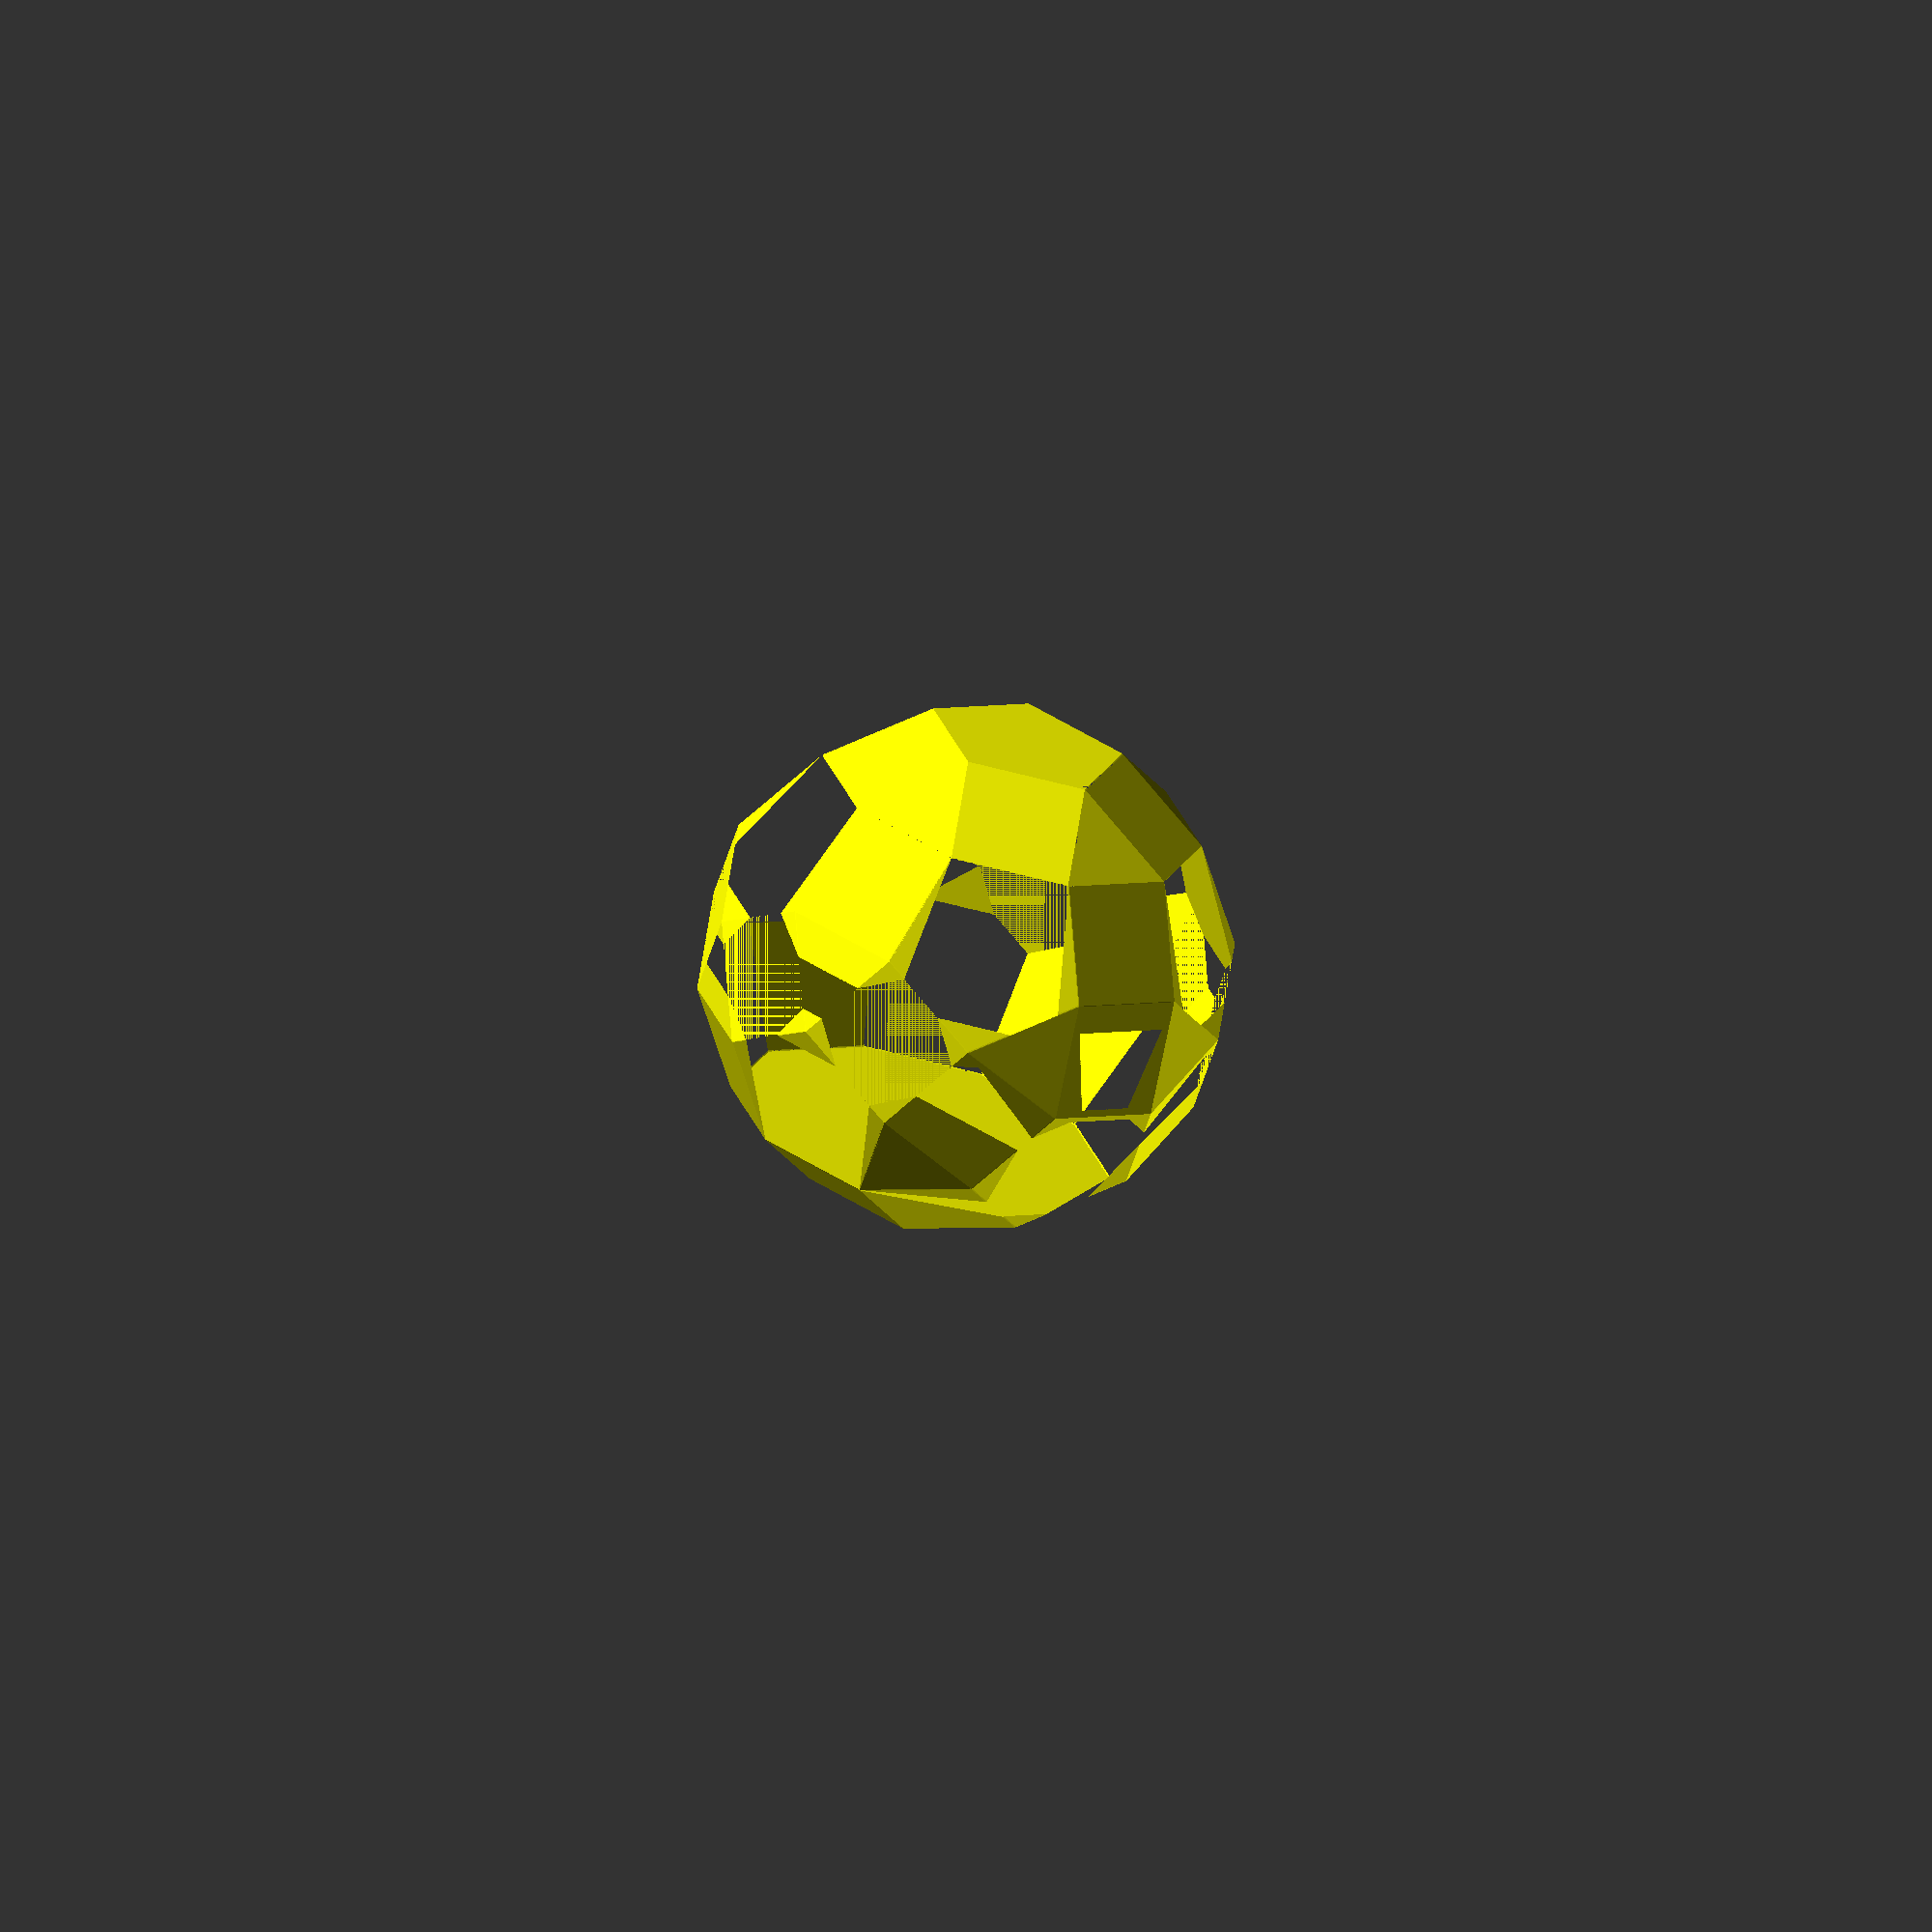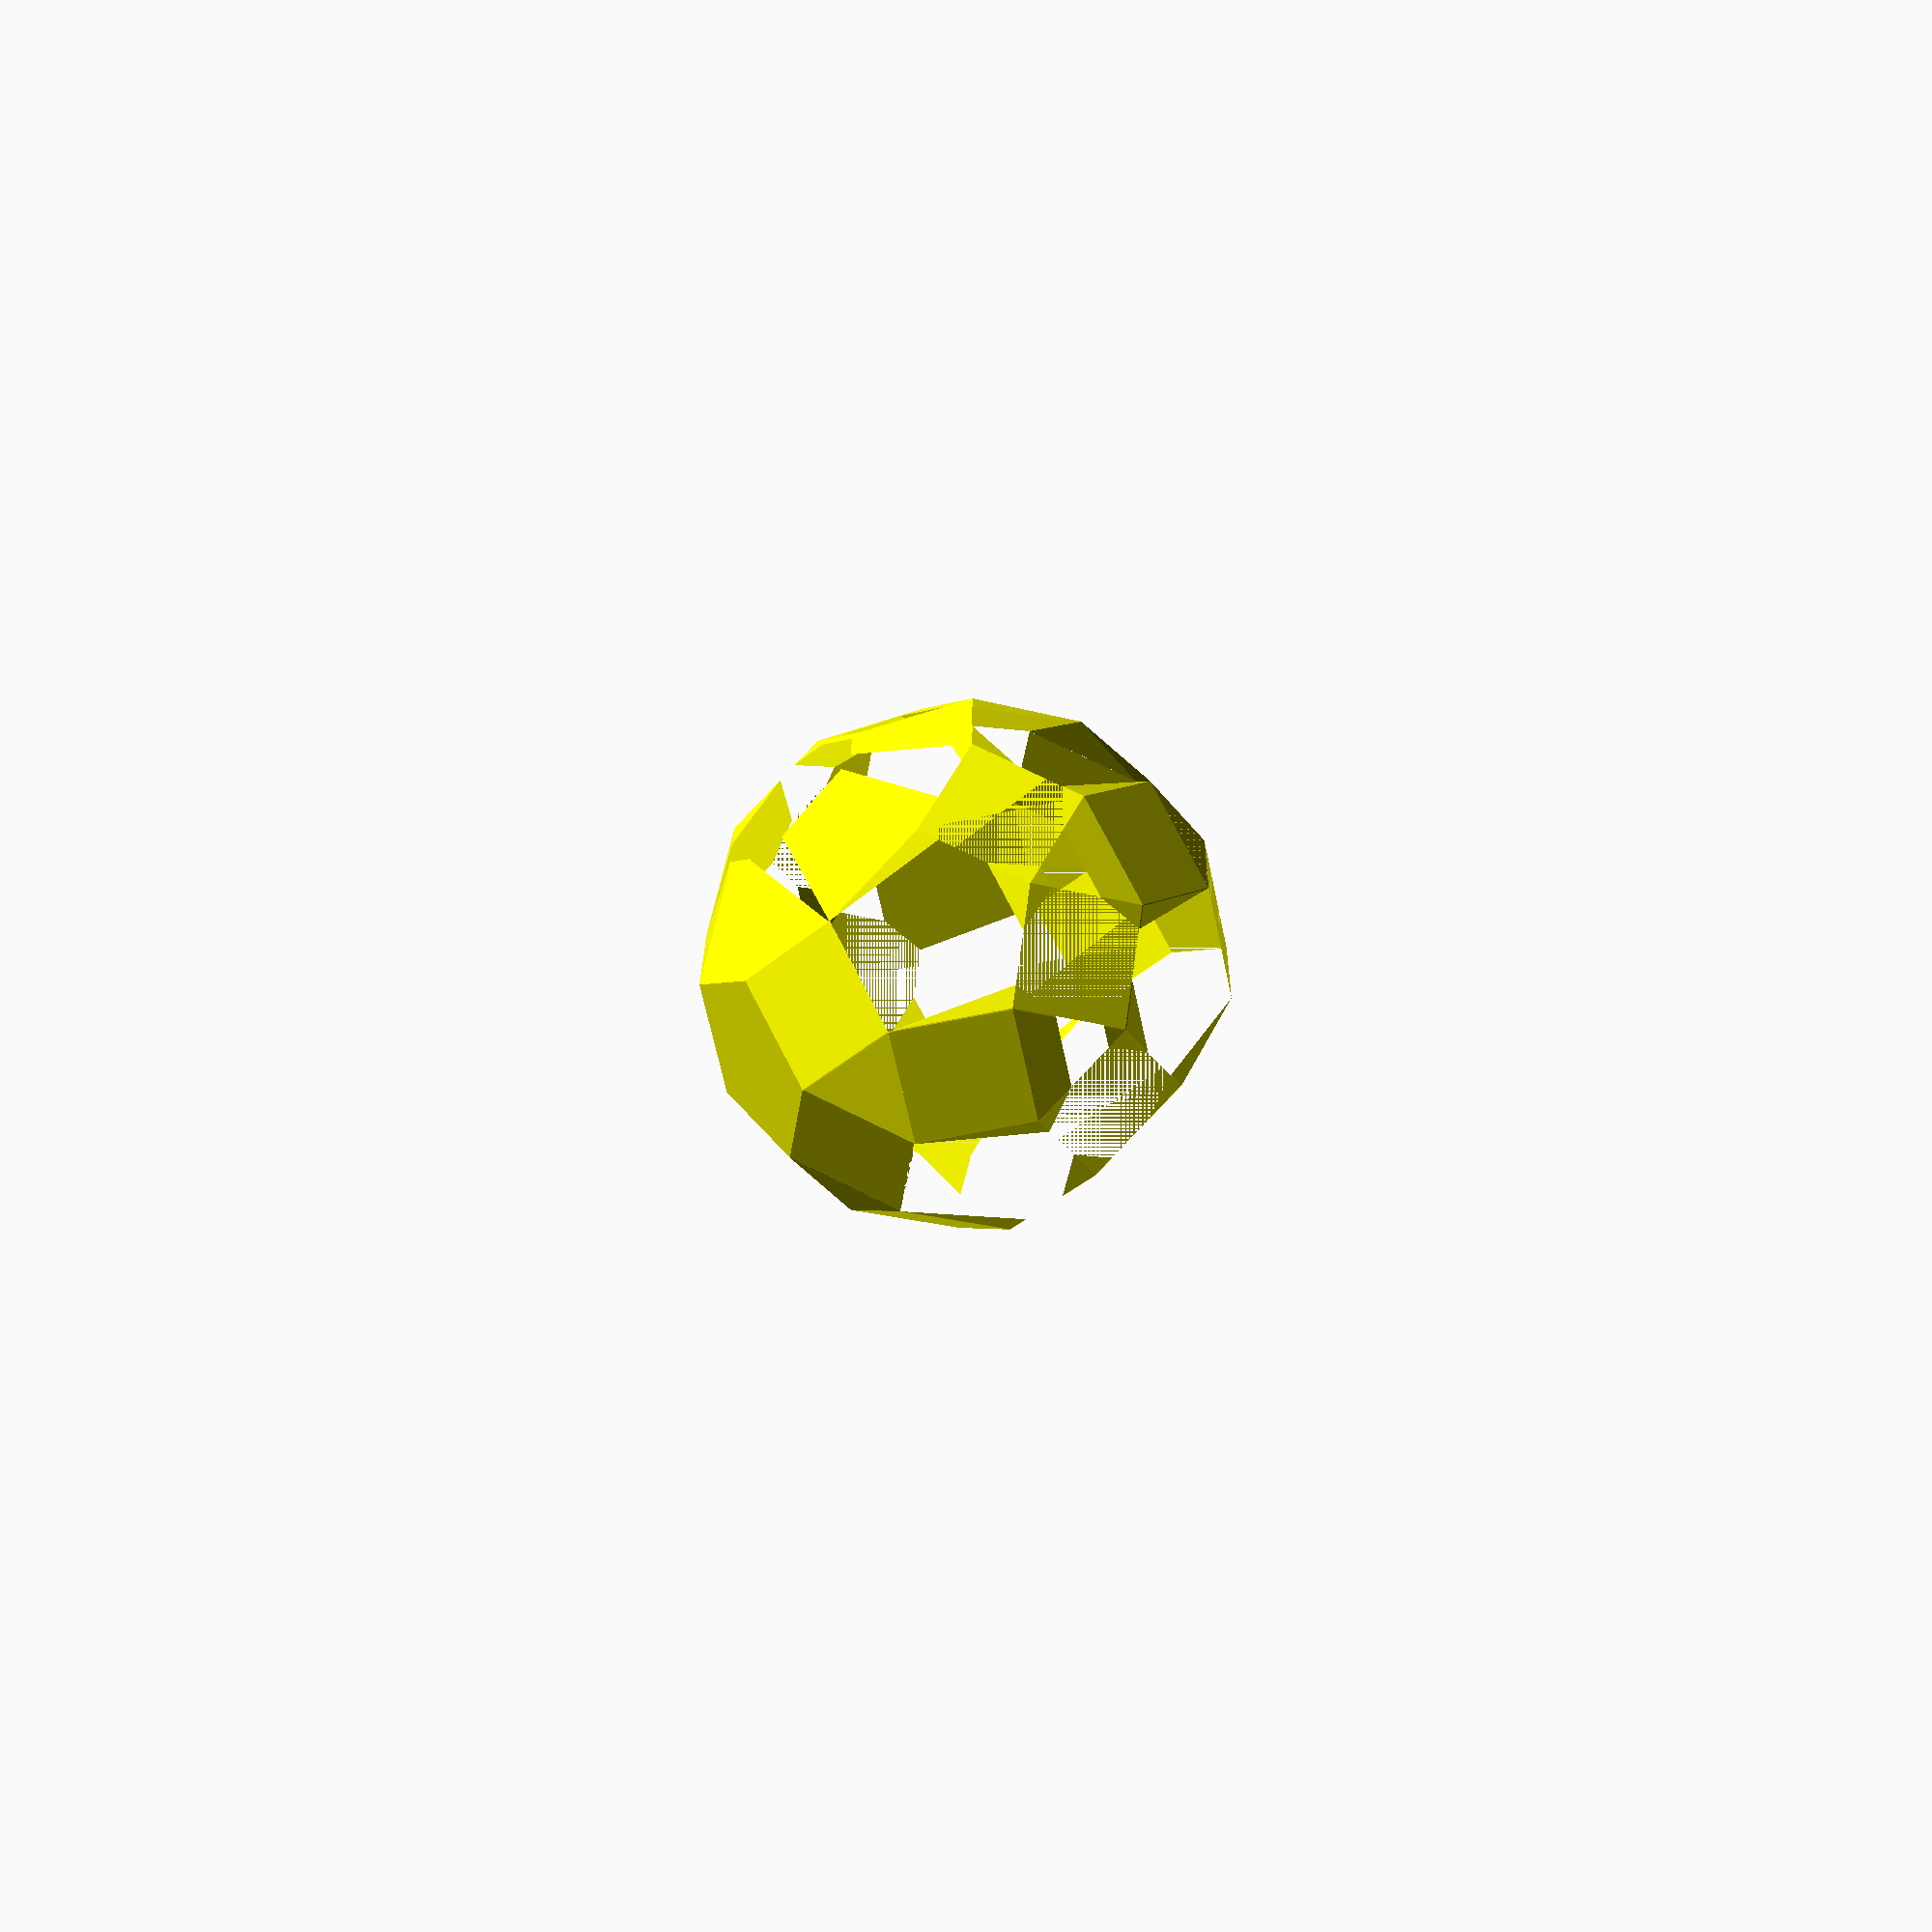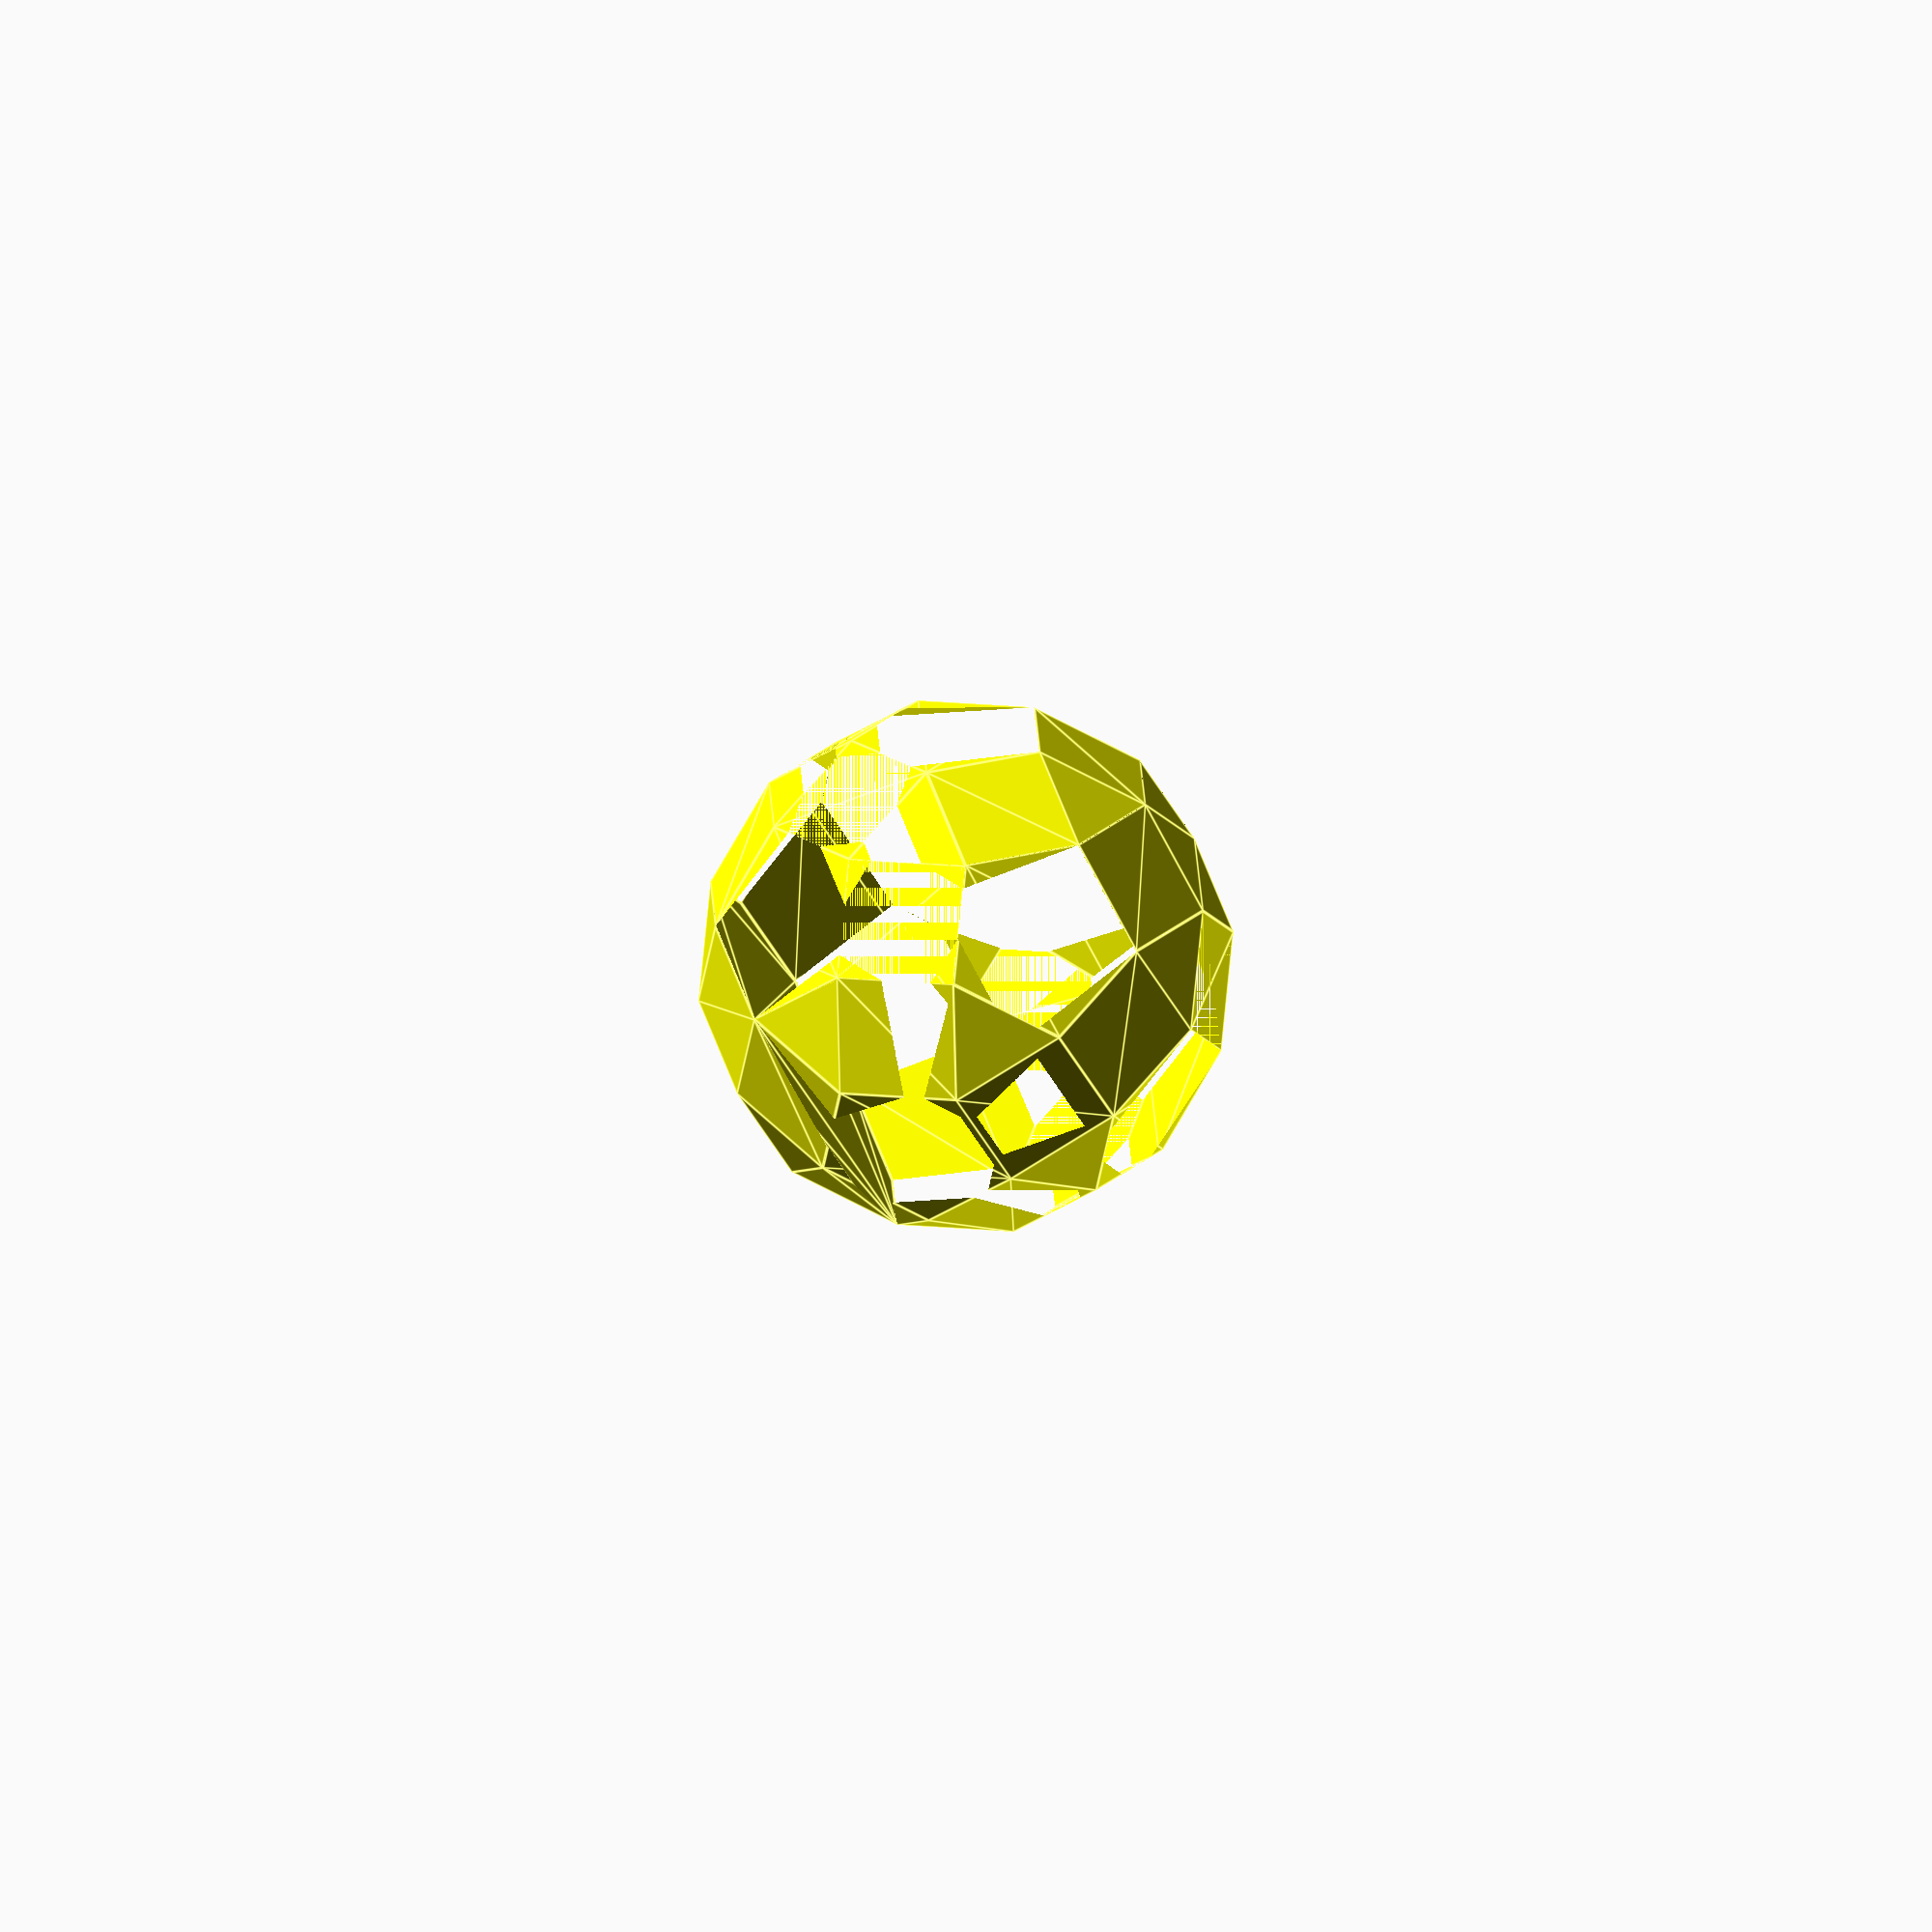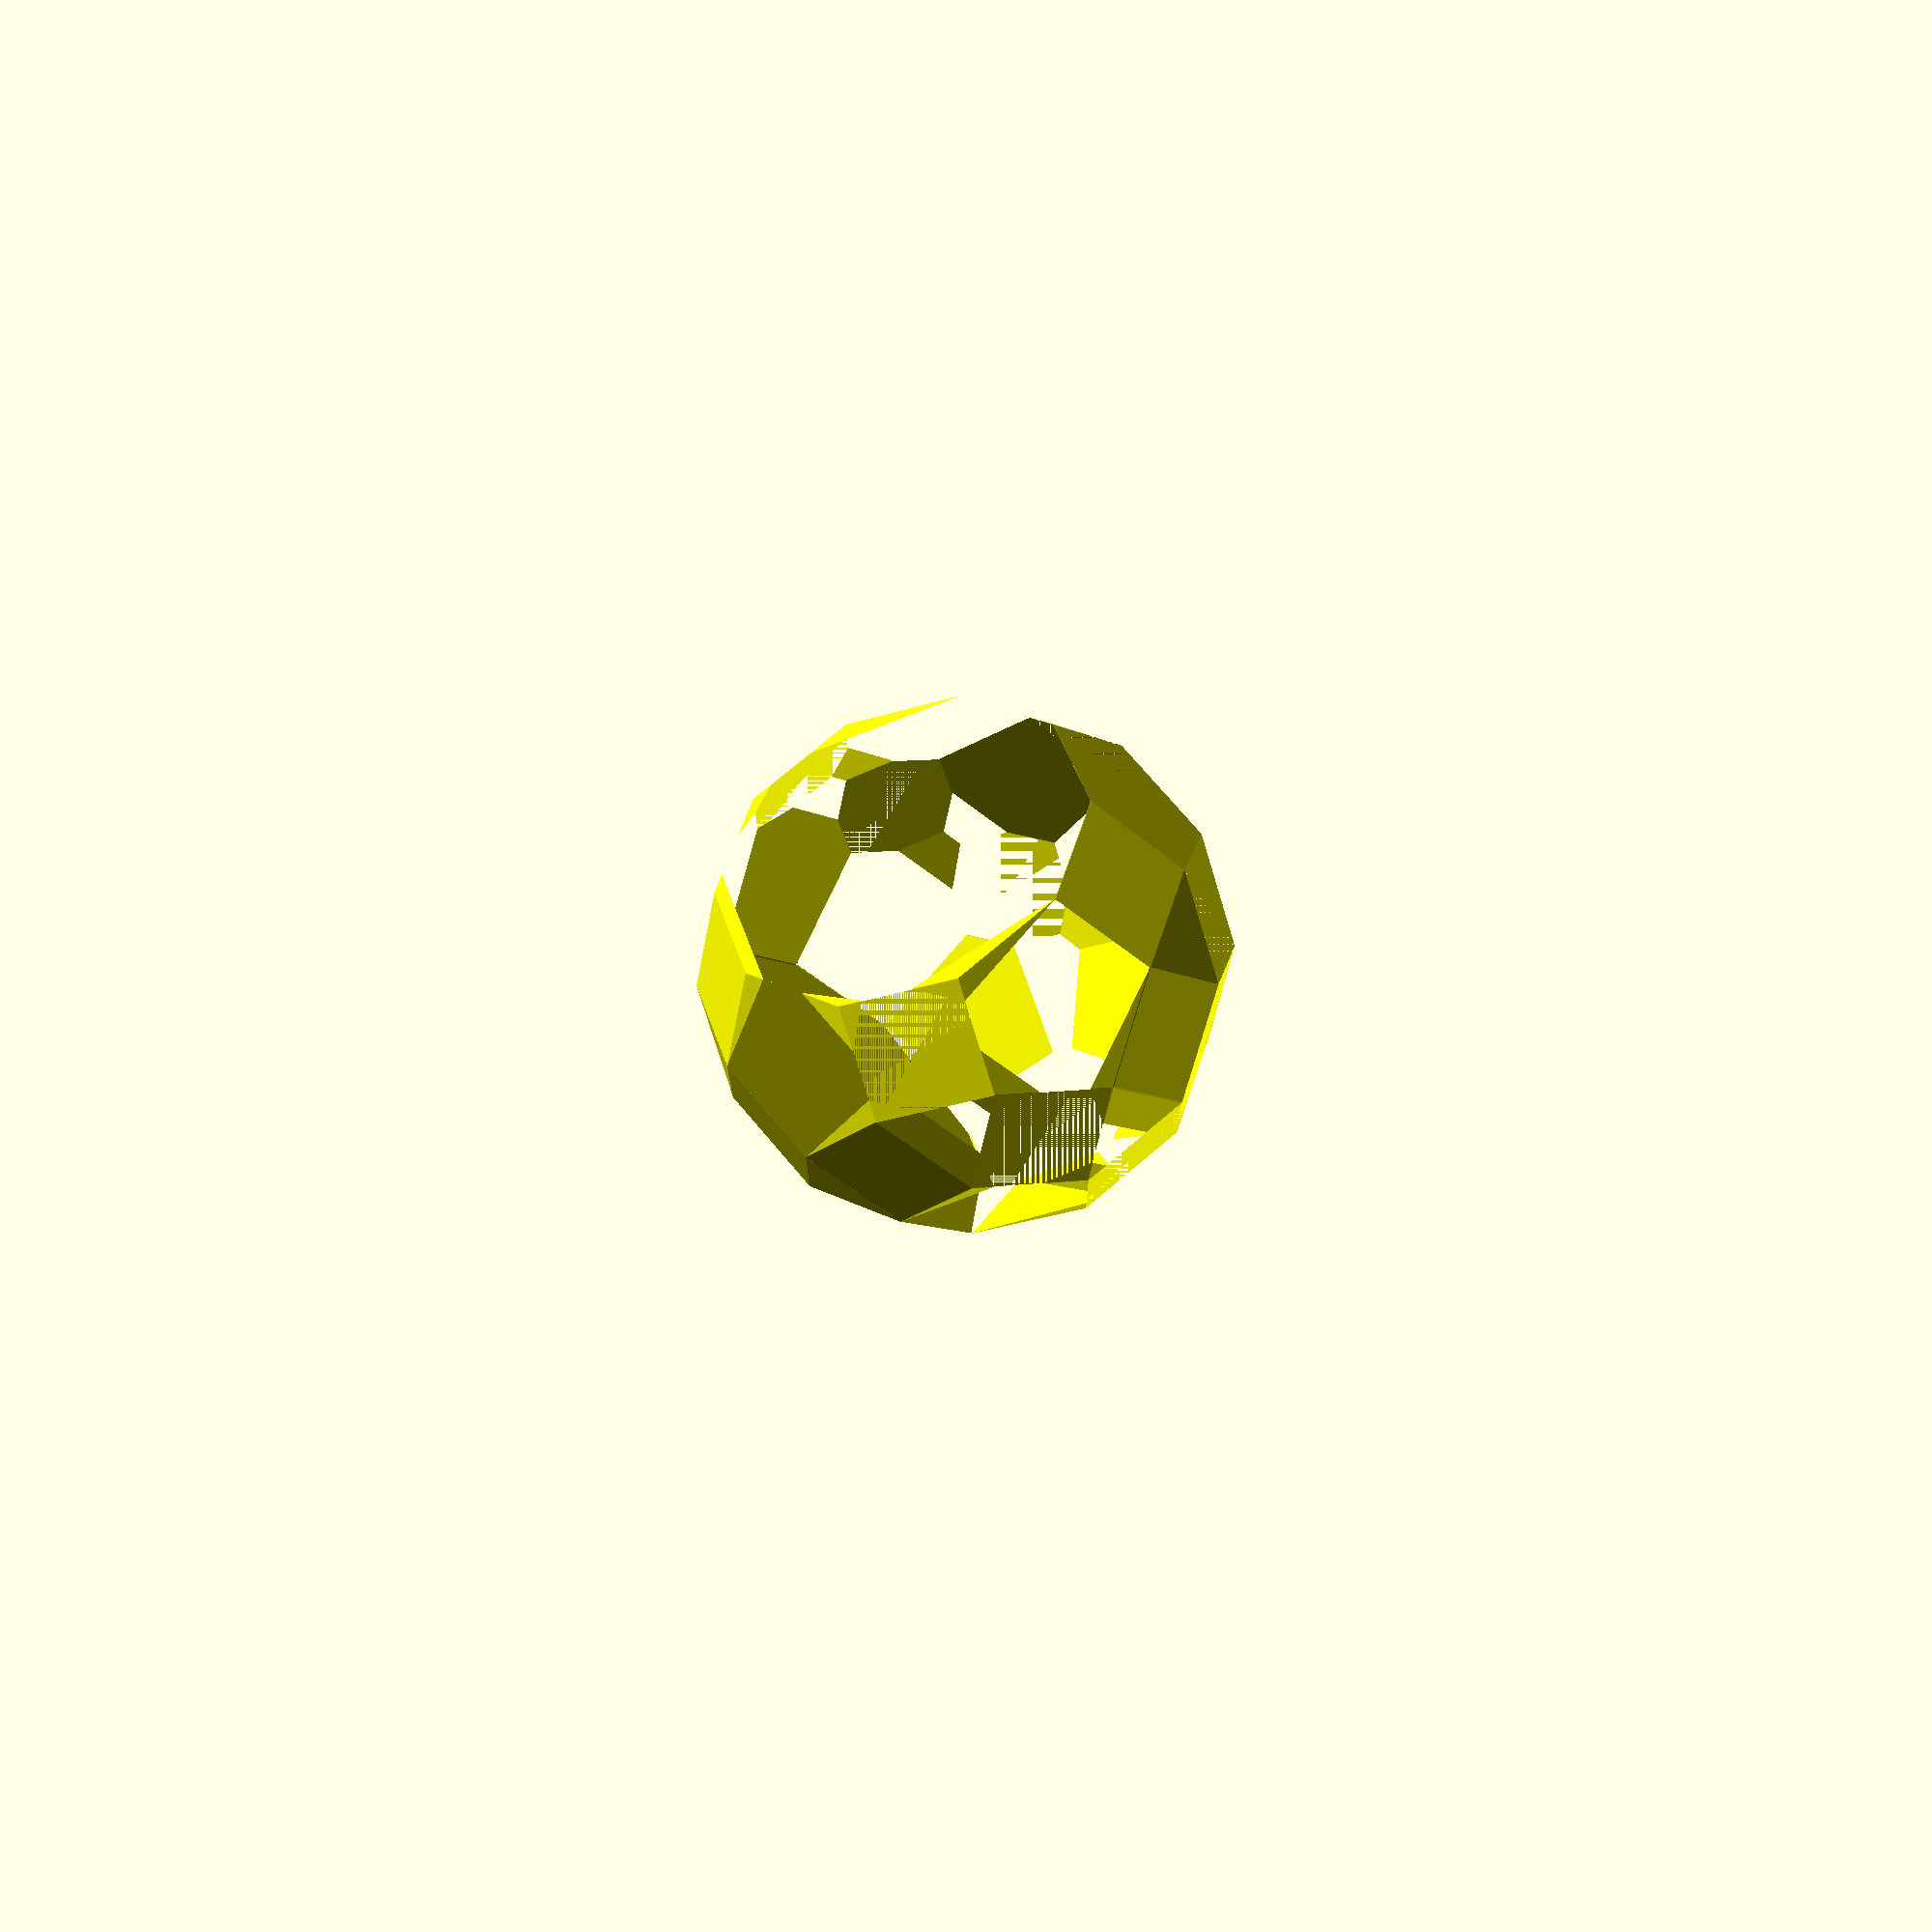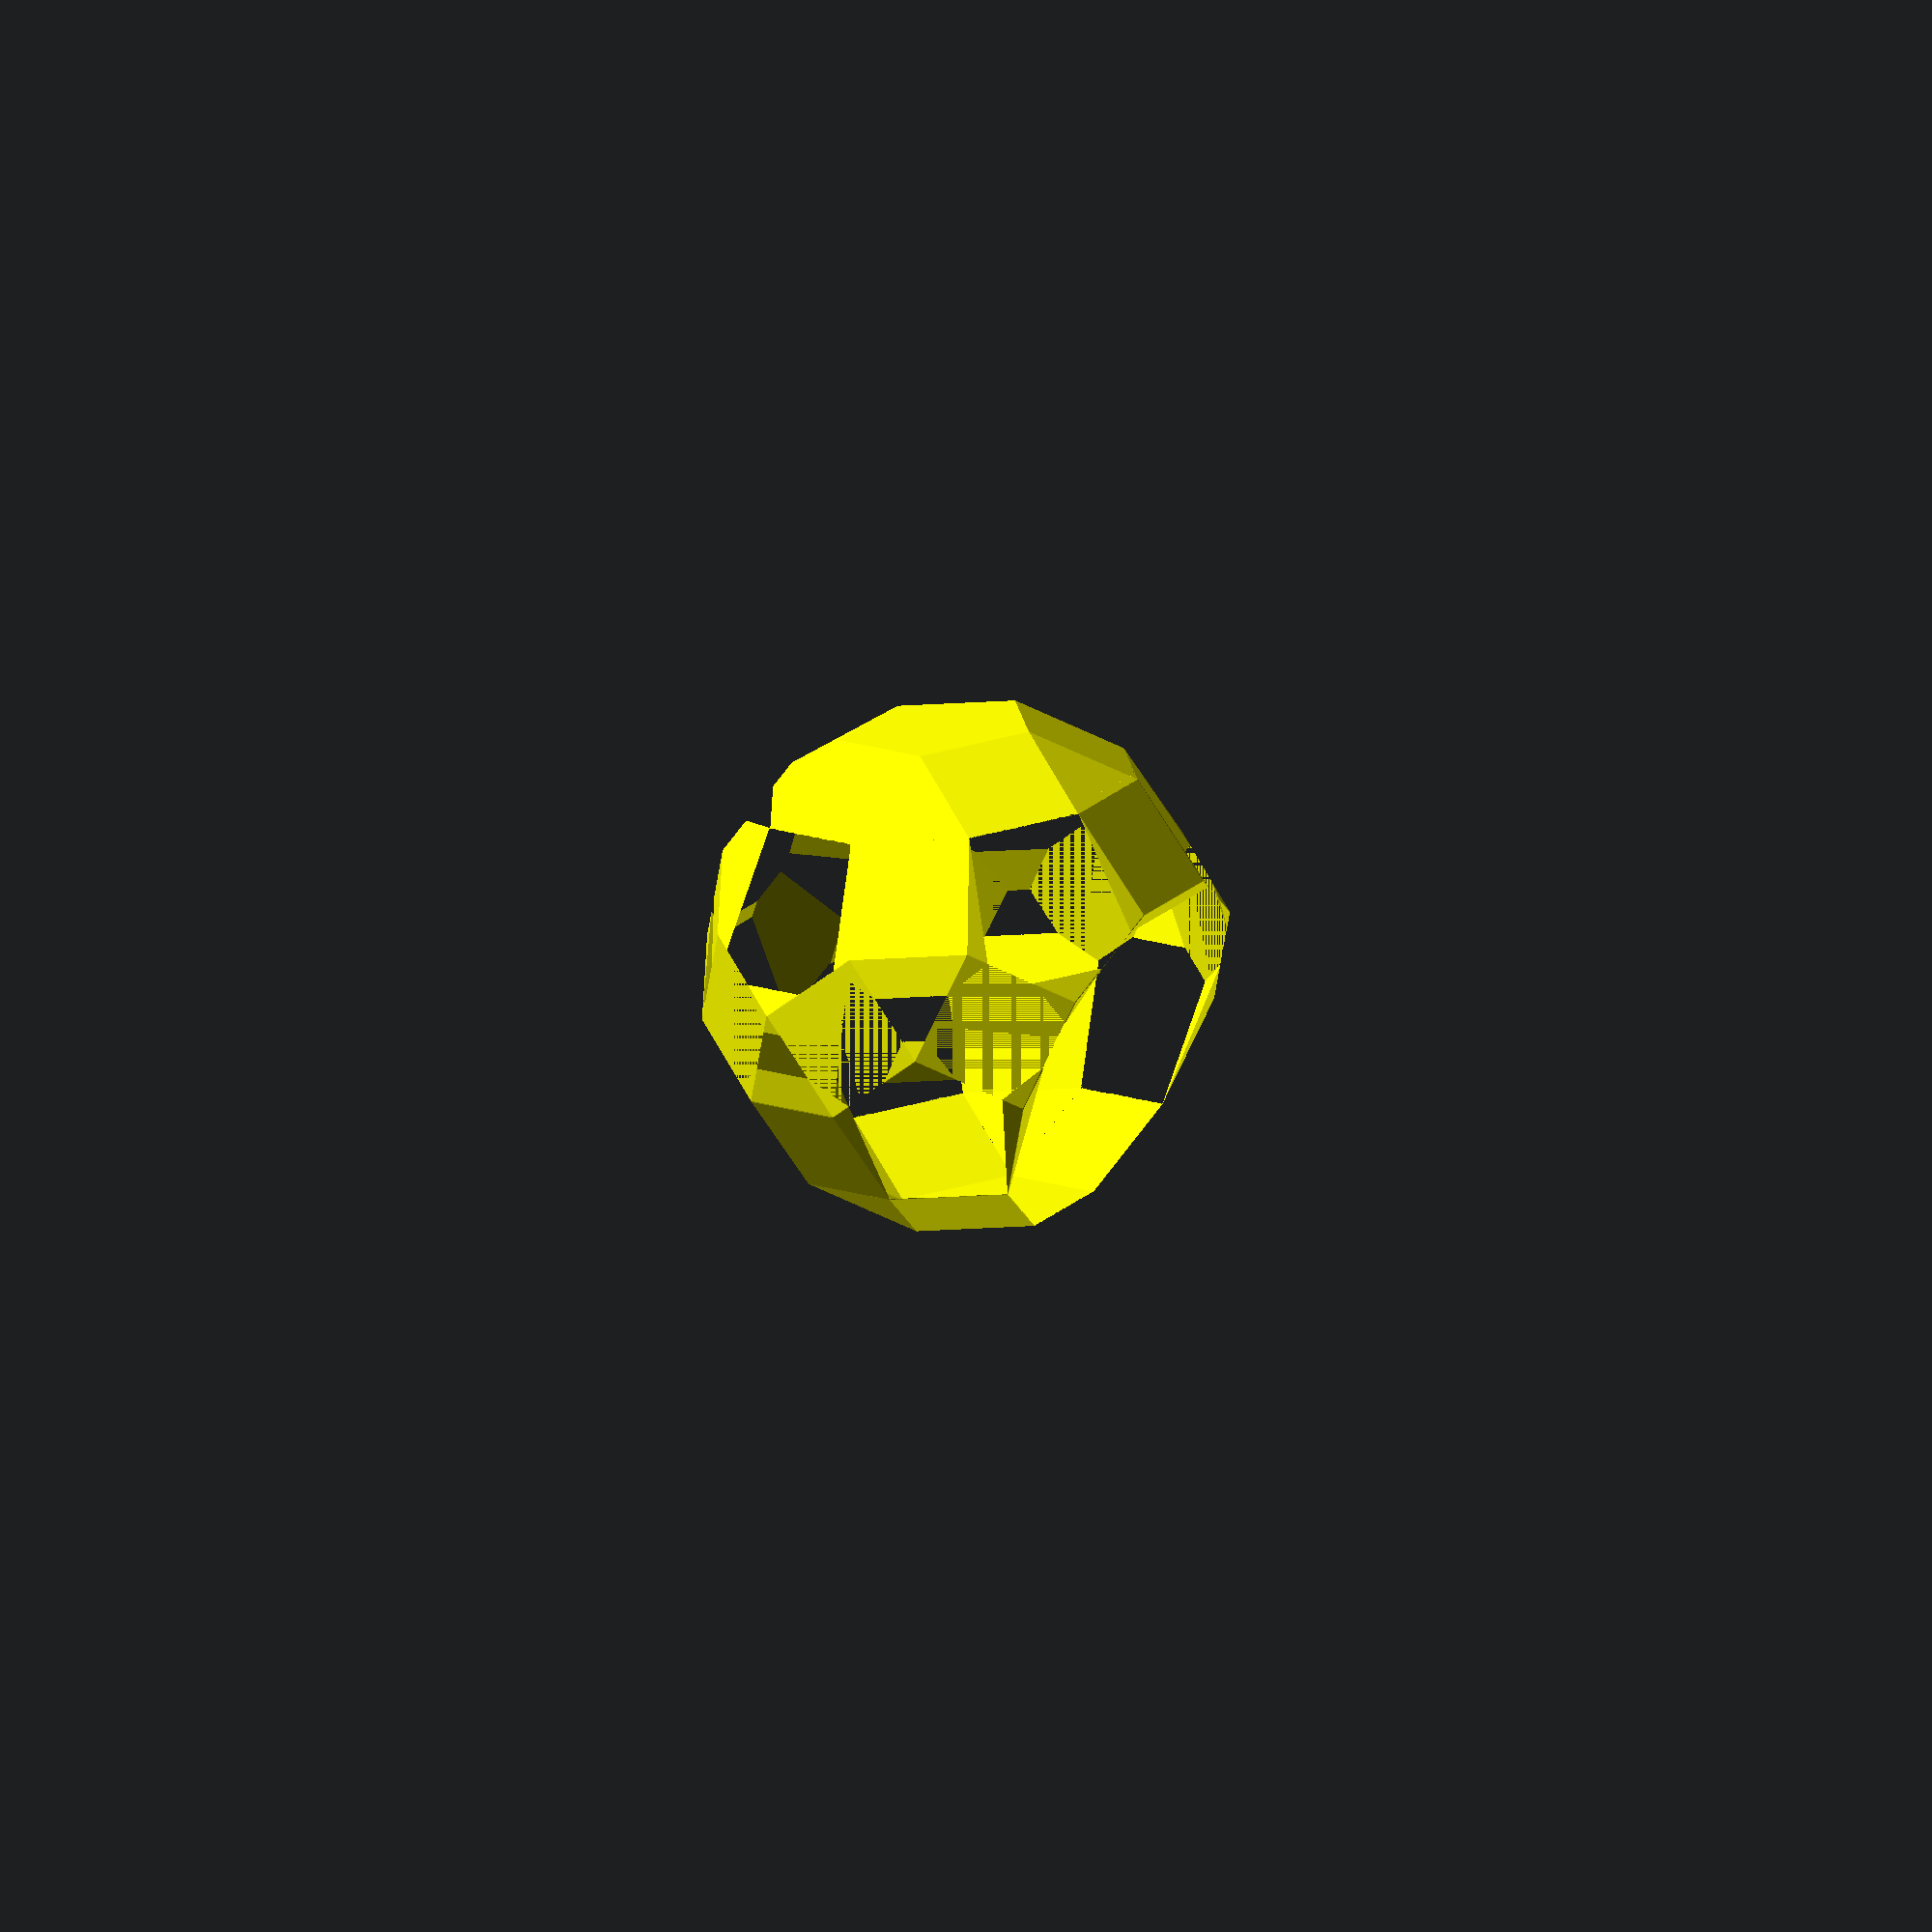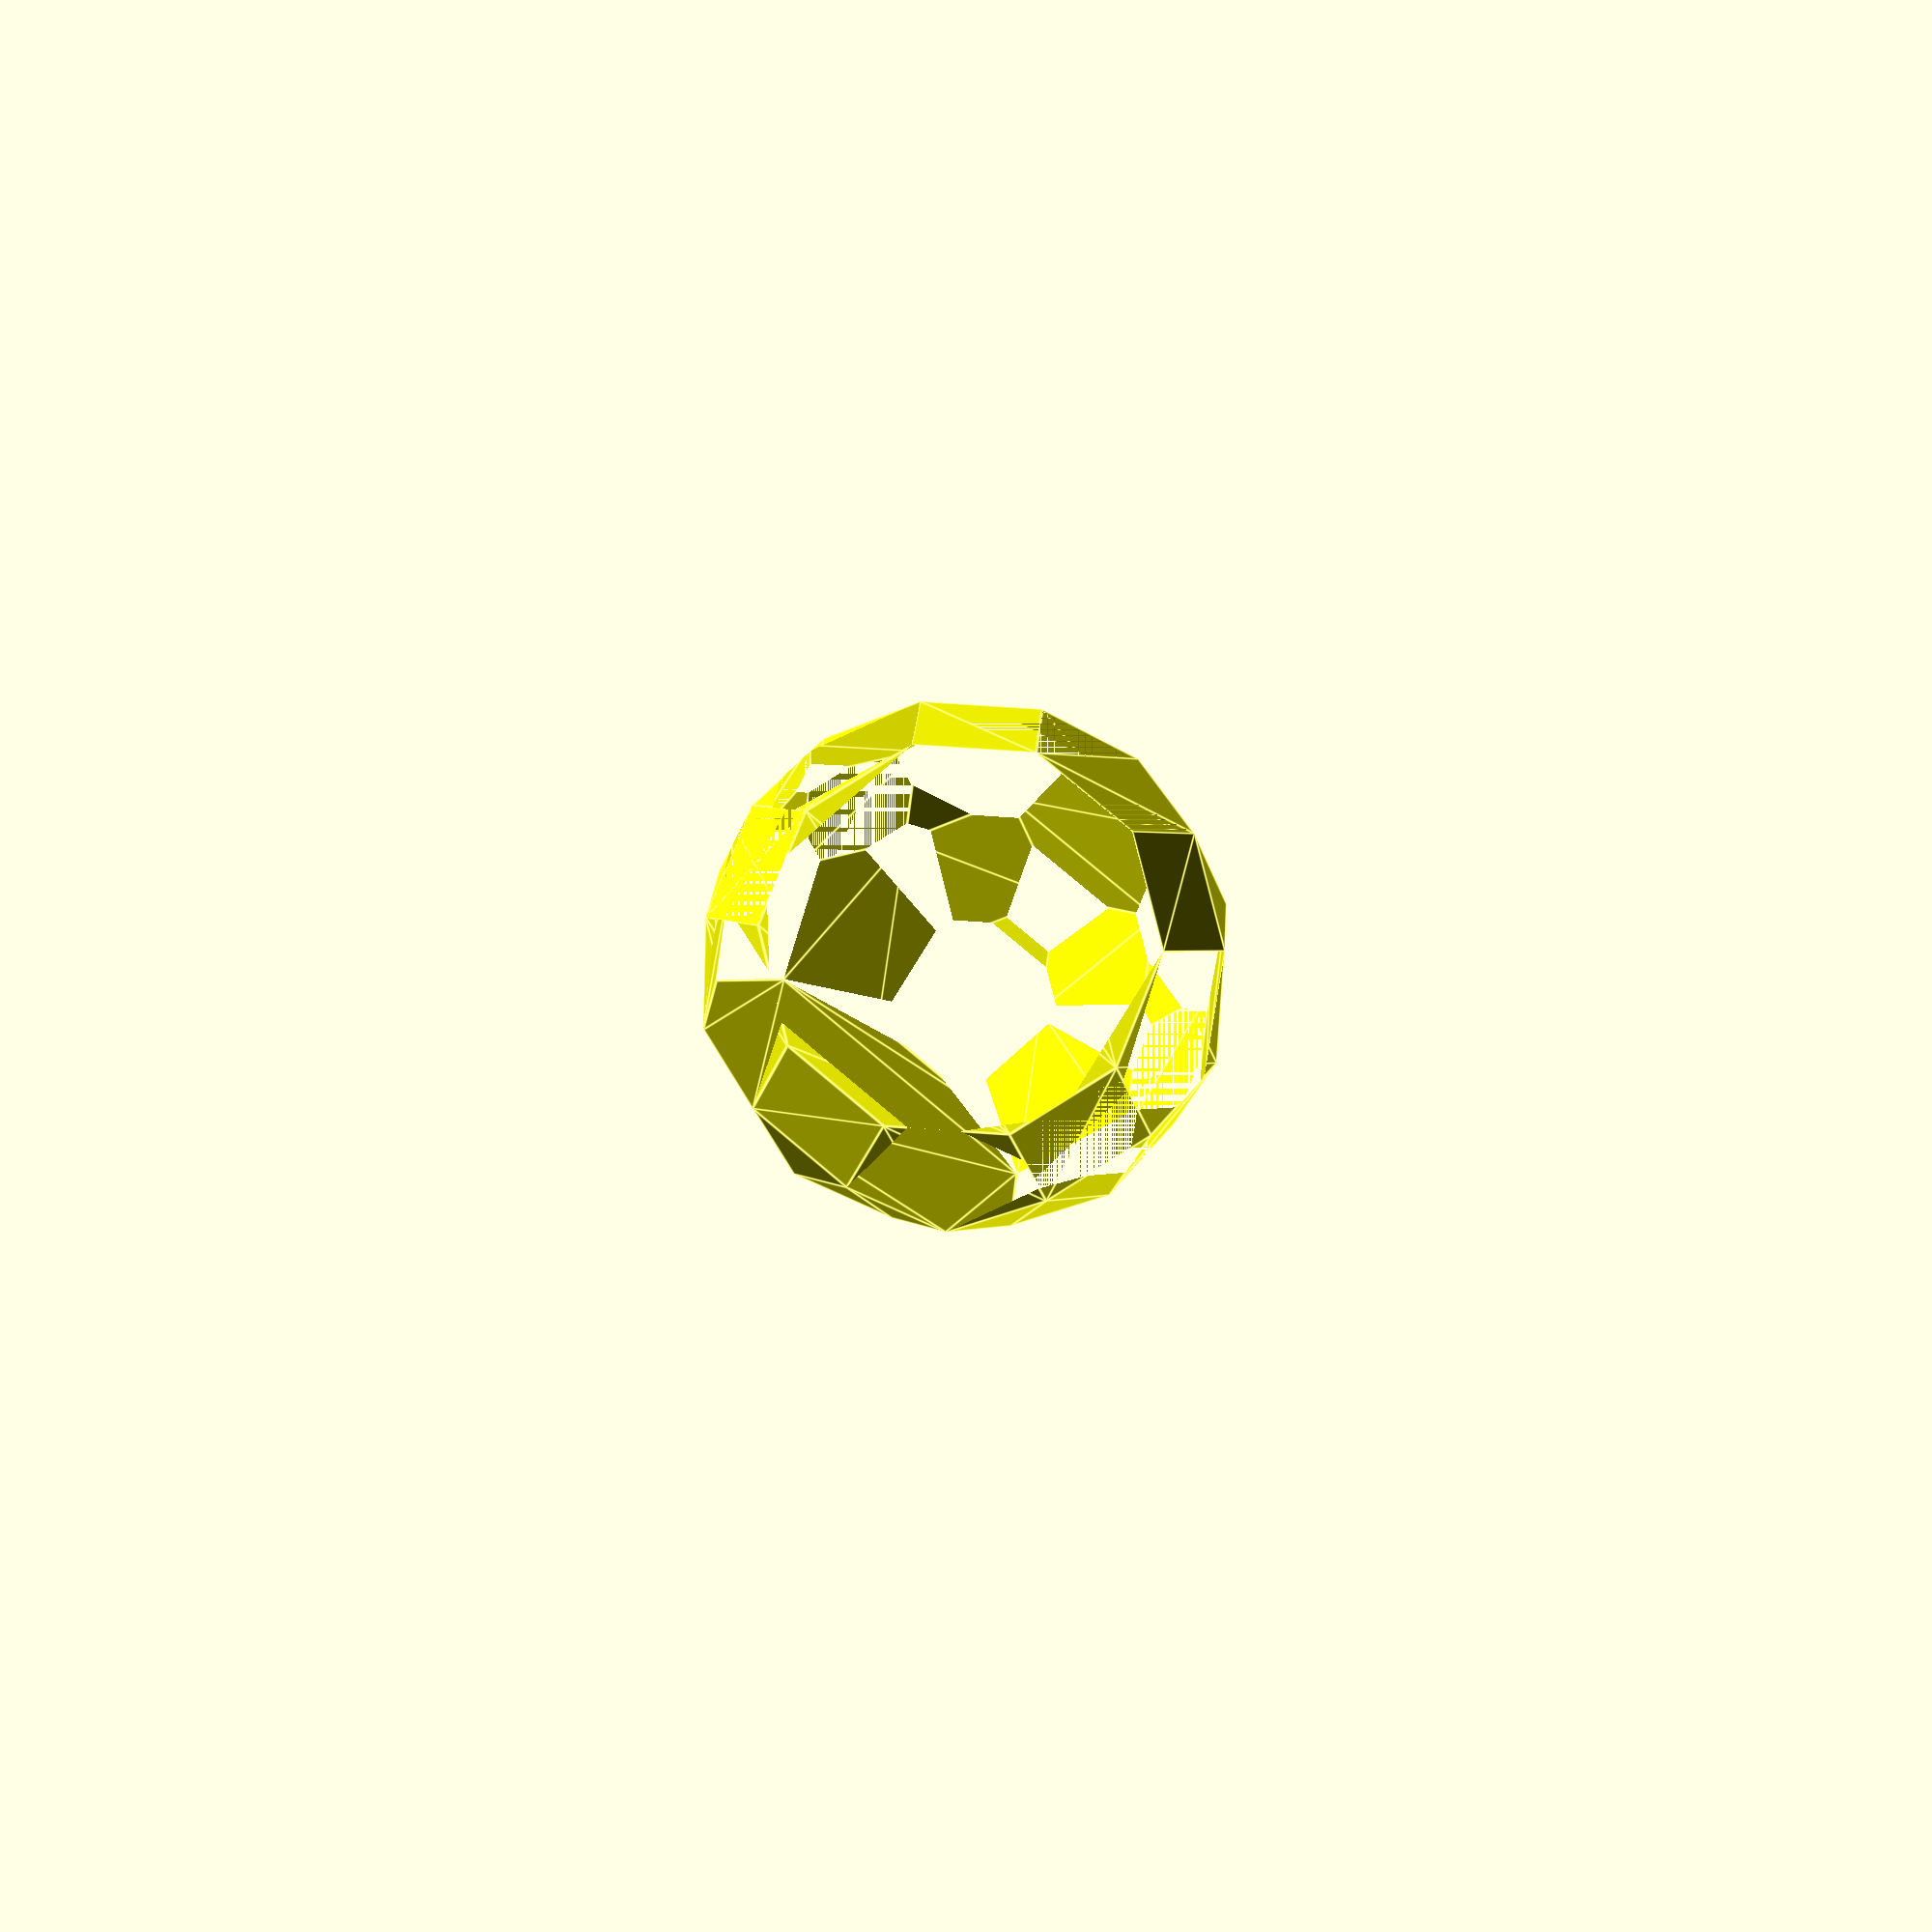
<openscad>
// Auto-generated OpenSCAD file

    inner_points = 10*[[-2.147181721933595, -0.6125228911105931, -0.022233721226839975], [1.4975738002339152, 1.2171443618142557, 1.123343354837028], [-1.6663340255978591, -1.4763745869015392, -0.1723861125089058], [1.9784214965696507, 0.35329266602330955, 0.9731909635549623], [-1.9784214965696507, -0.35329266602330955, -0.9731909635549623], [1.6663340255978591, 1.4763745869015392, 0.1723861125089058], [-1.4975738002339152, -1.2171443618142557, -1.123343354837028], [2.147181721933595, 0.6125228911105931, 0.022233721226839975], [-1.0280687737374308, -0.3330955036984619, 1.954018925031606], [-0.1676587091381568, 0.0988303441971033, 2.224452988448126], [-0.547221077401695, -1.1969471994894083, 1.80386653374954], [0.313188987197579, -0.765021351593843, 2.07430059716606], [-0.313188987197579, 0.765021351593843, -2.07430059716606], [0.547221077401695, 1.1969471994894083, -1.80386653374954], [0.1676587091381568, -0.0988303441971033, -2.224452988448126], [1.0280687737374308, 0.3330955036984619, -1.954018925031606], [-0.6726268446335121, 1.9160150643285994, 0.9287235210998099], [0.503866619269568, -2.1752452894158827, 0.022233721228312353], [2.0237176723082113, -0.6125228911102443, 0.7179487921524583], [-0.503866619269568, 2.1752452894158827, -0.022233721228312353], [0.6726268446335121, -1.9160150643285994, -0.9287235210998099], [2.1924778976721555, -0.3532926660229606, -0.23300845017566402], [0.927058622781811, 1.9121577495628521, 0.685771848512618], [-0.927058622781811, -1.9121577495628521, -0.685771848512618], [1.3708203463401416, -1.7471767562861986, -0.23300845017492777], [-1.4315815123496172, -1.0343501578436425, 1.3662950274254113], [0.8210012810337749, 0.09644639256656445, 2.0743005971656054], [-0.8210012810337749, -0.09644639256656445, -2.0743005971656054], [1.4315815123496172, 1.0343501578436425, -1.3662950274254113], [-1.0907716573533395, 1.2233856282105418, 1.516447418706741], [0.6489516514014413, -1.9020591684003363, 0.9731909635561535], [-0.6489516514014413, 1.9020591684003363, -0.9731909635561535], [1.0907716573533395, -1.2233856282105418, -1.516447418706741], [-2.0020966898017214, -0.33933677009504604, 0.9287235211010012], [0.7822487677665146, 1.0584046349342373, 1.8038665337483493], [-1.2240687737184126, -1.7370781751240318, 0.6857718485145453], [1.5602766838498234, -0.3393367700947481, 1.5609148611618933], [-1.5602766838498234, 0.3393367700947481, -1.5609148611618933], [1.2240687737184126, 1.7370781751240318, -0.6857718485145453], [-0.7822487677665146, -1.0584046349342373, -1.8038665337483493], [2.0020966898017214, 0.33933677009504604, -0.9287235211010012], [-1.5985839511895352, 0.36191788405013425, 1.516447418707196], [-0.20641122240541715, 1.0607885865647761, 1.9540189250308702], [-0.33970833877049067, -1.8996752167697974, 1.1233433548386742], [1.0524643900136275, -1.2008045142551556, 1.5609148611623485], [-1.0524643900136275, 1.2008045142551556, -1.5609148611623485], [0.33970833877049067, 1.8996752167697974, -1.1233433548386742], [0.20641122240541715, -1.0607885865647761, -1.9540189250308702], [1.5985839511895352, -0.36191788405013425, -1.516447418707196], [0.21173359031441008, 1.7534180226828338, 1.366295027423939], [-0.48479337090236396, -2.1728613377853443, 0.17238611251083324], [1.5159053784720158, -1.473990635270652, 0.7179487921529134], [0.48479337090236396, 2.1728613377853443, -0.17238611251083324], [-0.21173359031441008, -1.7534180226828338, -1.366295027423939], [1.7889651590599696, -1.0545473201681412, -0.8207323477818588]];

    outer_points = 10*[[0.8723958733185133, 0.06615064908058033, -2.0544141523419364], [0.15751608677391848, -1.0319662062139903, 1.973905369854271], [0.8270996975796362, 1.0319662062139903, -1.7991719809389455], [0.11221991103504136, -0.06615064908058033, 2.229147541257262], [-0.11221991103504136, 0.06615064908058033, -2.229147541257262], [-0.8270996975796362, -1.0319662062139903, 1.7991719809389455], [-0.15751608677391848, 1.0319662062139903, -1.973905369854271], [-0.8723958733185133, -0.06615064908058033, 2.0544141523419364], [2.1924778976724366, -0.35329266602279574, -0.23300845017327093], [2.0237176723073724, -0.6125228911106142, 0.7179487921545069], [2.1471817219335594, 0.6125228911106142, 0.022233721229720005], [1.9784214965684954, 0.35329266602279574, 0.9731909635574978], [-1.9784214965684954, -0.35329266602279574, -0.9731909635574978], [-2.1471817219335594, -0.6125228911106142, -0.022233721229720005], [-2.0237176723073724, 0.6125228911106142, -0.7179487921545069], [-2.1924778976724366, 0.35329266602279574, 0.23300845017327093], [0.5038666192695755, -2.1752452894158876, 0.022233721227690392], [0.4807491650839791, 2.1752452894158876, 0.15249966768763507], [0.14717764696877234, 0.9136323277340612, 2.0321620721418276], [-0.4807491650839791, -2.1752452894158876, -0.15249966768763507], [-0.5038666192695755, 2.1752452894158876, -0.022233721227690392], [-0.8374381373847823, 0.9136323277340612, 1.8574286832265023], [-0.24599665183756222, -1.7332208603588481, 1.3861814722472068], [0.24599665183756222, 1.7332208603588481, -1.3861814722472068], [-0.16086561818353615, 2.034330296982295, 0.9064714408993516], [2.0020966898028134, 0.33933677009559726, -0.9287235210984455], [1.5602766838479842, -0.33933677009559726, 1.560914861163547], [-1.5602766838479842, 0.33933677009559726, -1.560914861163547], [-2.0020966898028134, -0.33933677009559726, 0.9287235210984455], [1.3708203463404445, -1.7471767562860465, -0.23300845017428576], [1.2069372429567986, 1.7471767562860465, 0.690466401324062], [-1.2069372429567986, -1.7471767562860465, -0.690466401324062], [-1.3708203463404445, 1.7471767562860465, 0.23300845017428576], [1.598583951191333, -0.3619178840492606, -1.5164474187055097], [1.0524643900118018, -1.2008045142560126, 1.56091486116292], [1.5252931992854413, 1.2008045142560126, -1.103456910013144], [0.9791736381059102, 0.3619178840492606, 1.9739053698552858], [-0.9791736381059102, -0.3619178840492606, -1.9739053698552858], [-1.5252931992854413, -1.2008045142560126, 1.103456910013144], [-1.0524643900118018, 1.2008045142560126, -1.56091486116292], [-1.598583951191333, 0.3619178840492606, 1.5164474187055097], [1.7889651590609557, -1.0545473201676536, -0.820732347780335], [1.5159053784711902, -1.4739906352710297, 0.7179487921538799], [1.6703782314161868, 1.4739906352710297, -0.1524996676849783], [1.3973184508264214, 1.0545473201676536, 1.3861814722492365], [-1.3973184508264214, -1.0545473201676536, -1.3861814722492365], [-1.6703782314161868, -1.4739906352710297, 0.1524996676849783], [-1.5159053784711902, 1.4739906352710297, -0.7179487921538799], [-1.7889651590609557, 1.0545473201676536, 0.820732347780335], [0.6489516514003212, -1.9020591684008705, 0.9731909635558559], [0.9441901535433673, 1.9020591684008705, -0.6904664013214051], [0.5653224596892834, 1.6062617638524541, 1.4444381745357786], [-0.9441901535433673, -1.9020591684008705, 0.6904664013214051], [-0.6489516514003212, 1.9020591684008705, -0.9731909635558559], [-1.027819345254405, 1.6062617638524541, 1.1617136123013276]];

    // Convex hull for inner set (I)
    module inner_hull() {
        hull() {
            for (p = inner_points) {
                translate(p) sphere(r=0.1);
            }
        }
    }

    // Convex hull for outer set (O) minus inner hull (O \ I)
    module outer_minus_inner() {
        difference() {
            hull() {
                for (p = outer_points) {
                    translate(p) sphere(r=0.1);
                }
            }
            inner_hull(); // Subtract inner hull
        }
    }

    // Convex hull for outer set (O) minus all translated inner hulls
    module outer_minus_AllTranslationInner() {
        difference() {
            hull() {
                for (p = outer_points) {
                    translate(p) sphere(r=0.1);
                }
            }
            hull() {
                translate([0,0,50]) inner_hull();
                translate([0,0,-50]) inner_hull();
            }; // Subtract translated inner hulls
        }
    }

    // Difference between outer_minus_inner and outer_minus_AllTranslationInner
    module outer_minus_inner_diff() {
        difference() {
            // Outer minus inner
            difference() {
                hull() {
                    for (p = outer_points) {
                        translate(p) sphere(r=0.1);
                    }
                }
                inner_hull();
            }

            // Subtract Outer minus AllTranslationInner
            difference() {
                hull() {
                    for (p = outer_points) {
                        translate(p) sphere(r=0.1);
                    }
                }
                hull() {
                    translate([0,0,50]) inner_hull();
                    translate([0,0,-50]) inner_hull();
                };
            }
        }
    }

    // Rendering all with colors applied
    color([1, 1, 0, 1]) outer_minus_inner_diff(); // Opaque yellow
    
</openscad>
<views>
elev=122.5 azim=96.5 roll=247.2 proj=o view=solid
elev=50.9 azim=296.4 roll=1.6 proj=p view=wireframe
elev=287.5 azim=313.2 roll=334.3 proj=o view=edges
elev=353.5 azim=194.7 roll=204.3 proj=p view=solid
elev=347.9 azim=66.4 roll=155.7 proj=o view=wireframe
elev=325.6 azim=204.4 roll=169.2 proj=p view=edges
</views>
